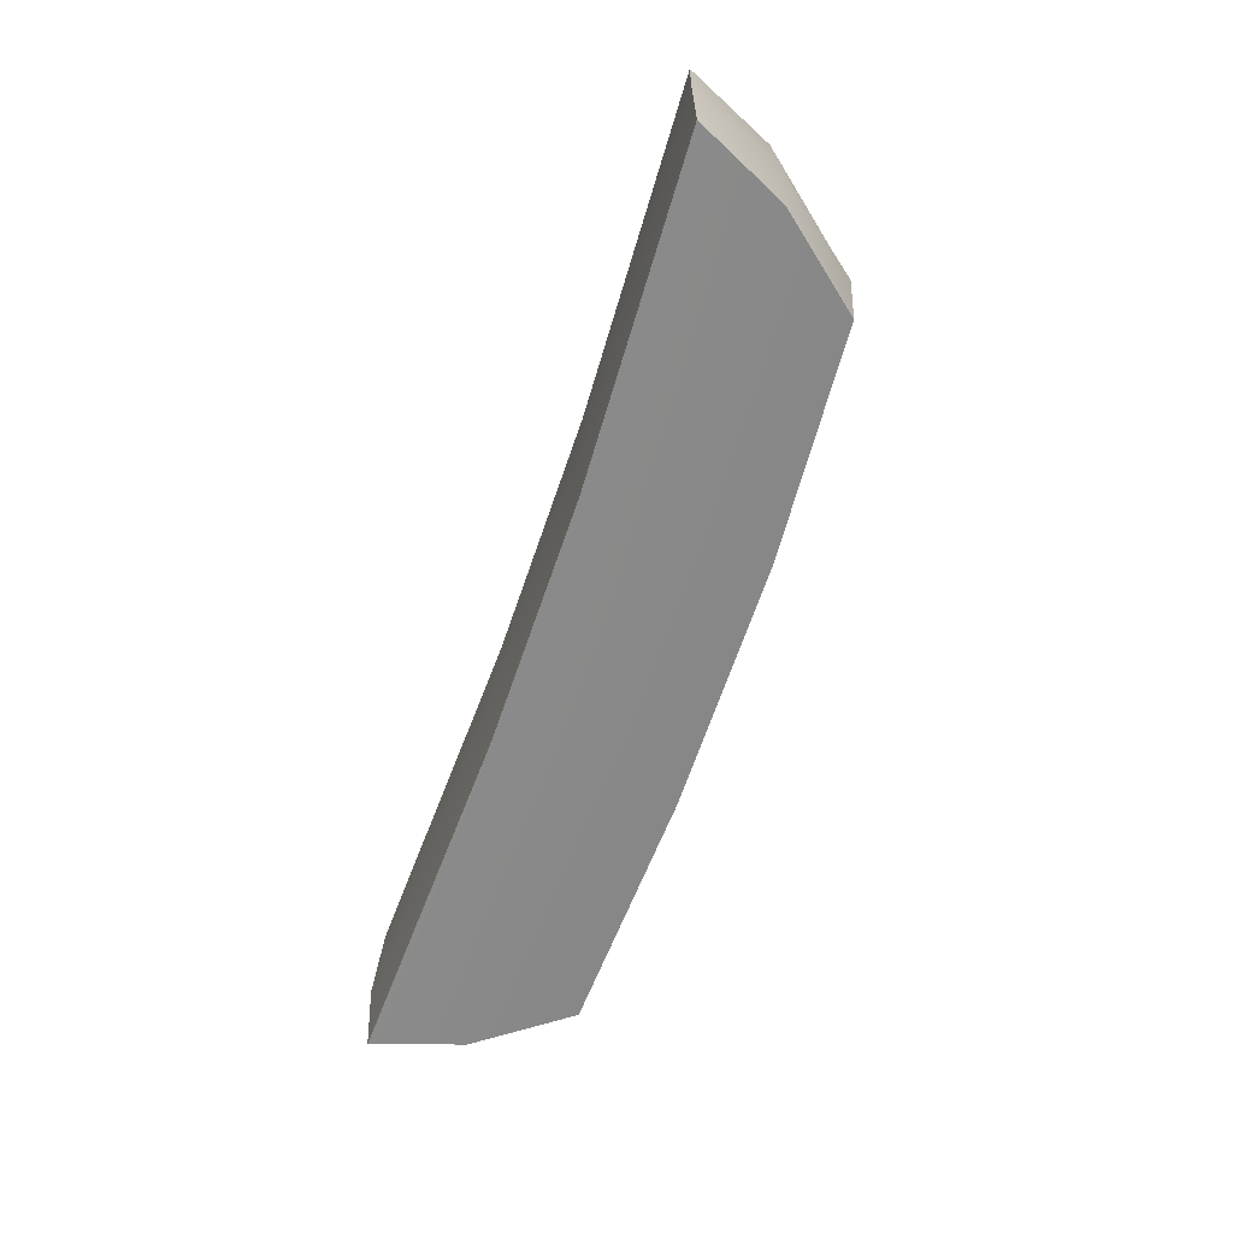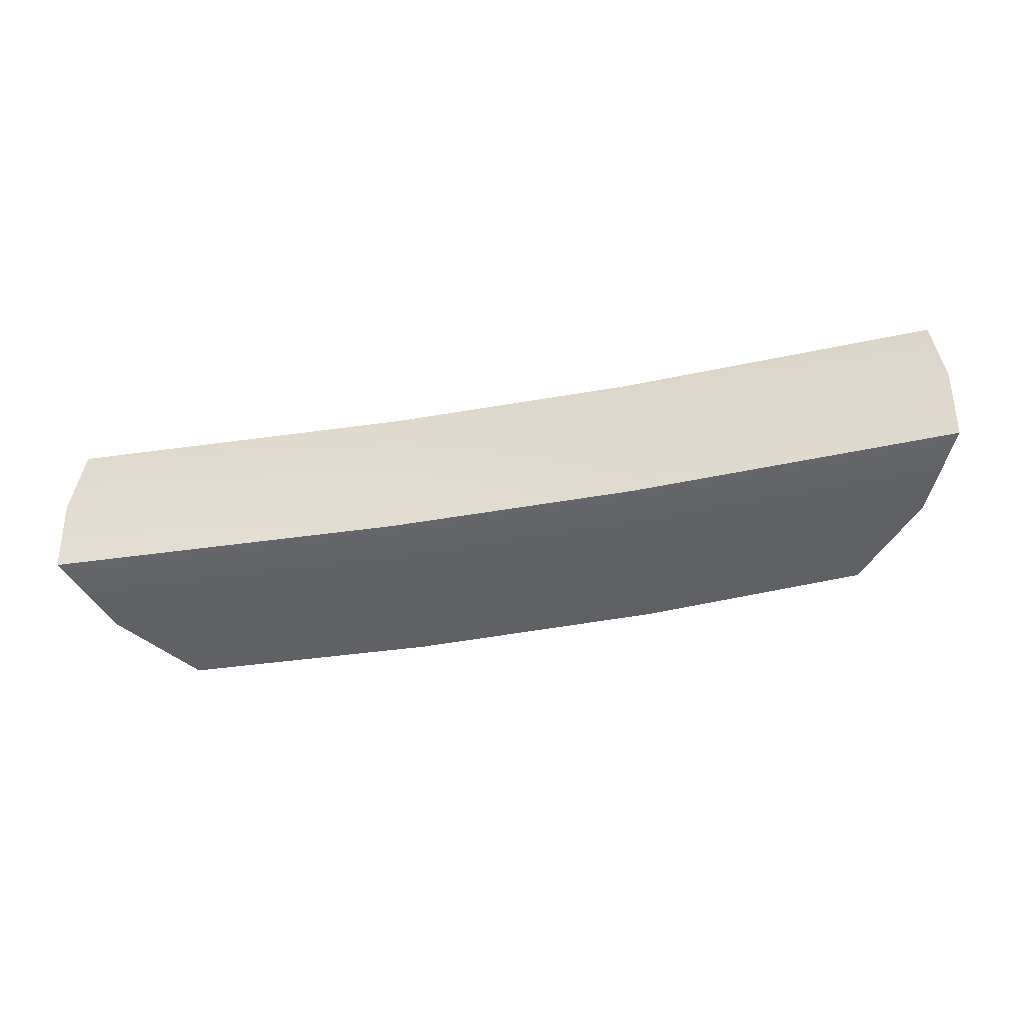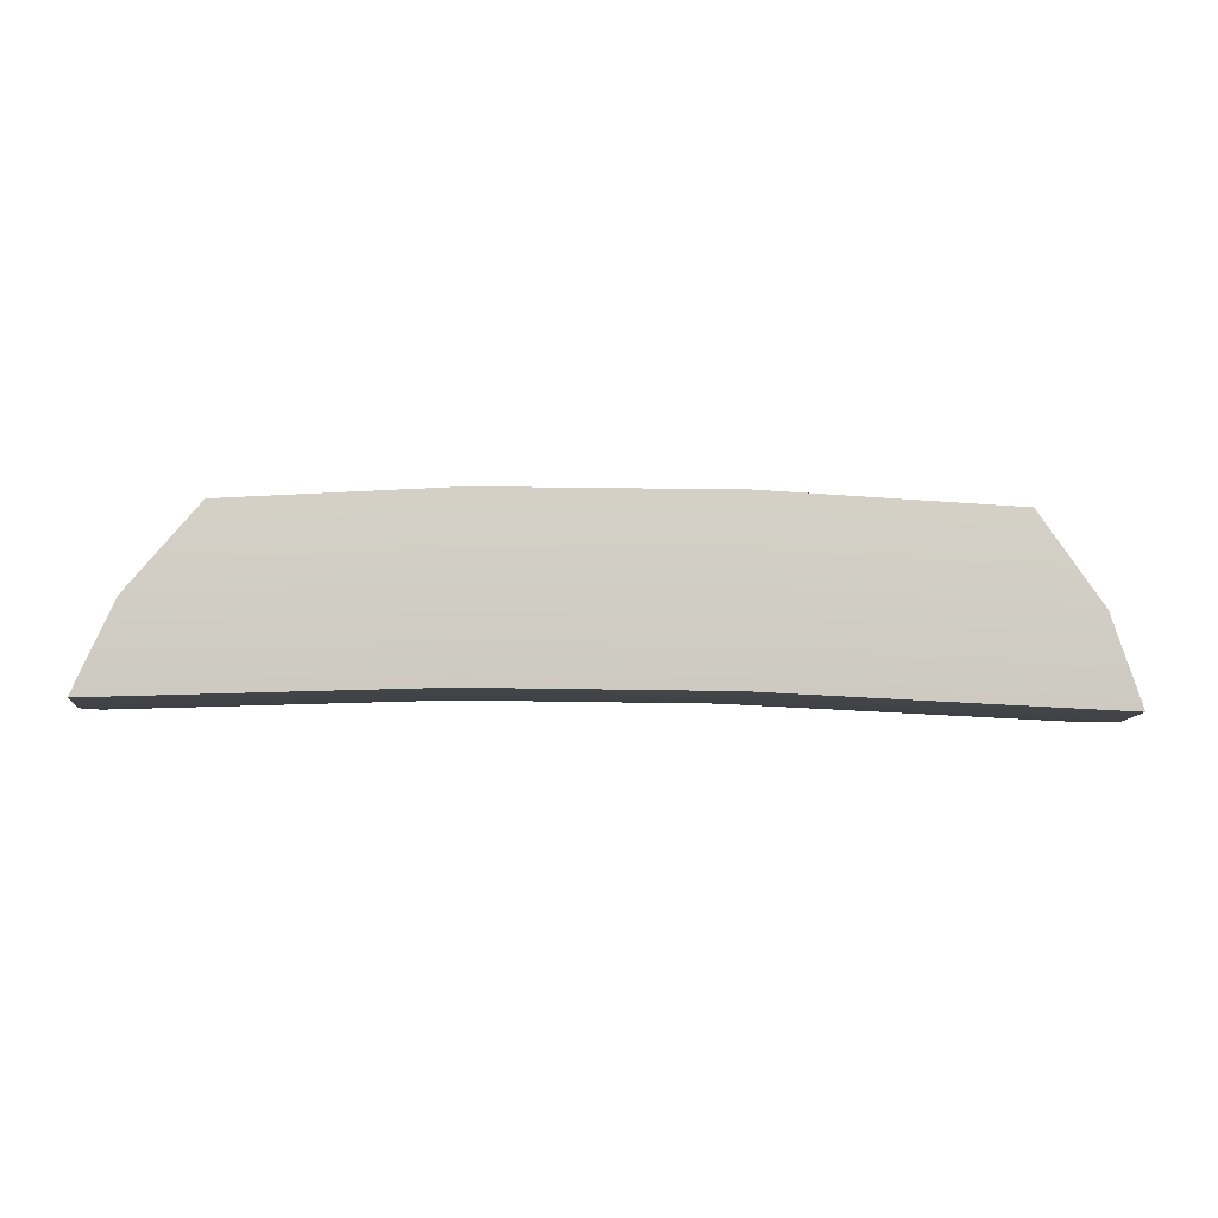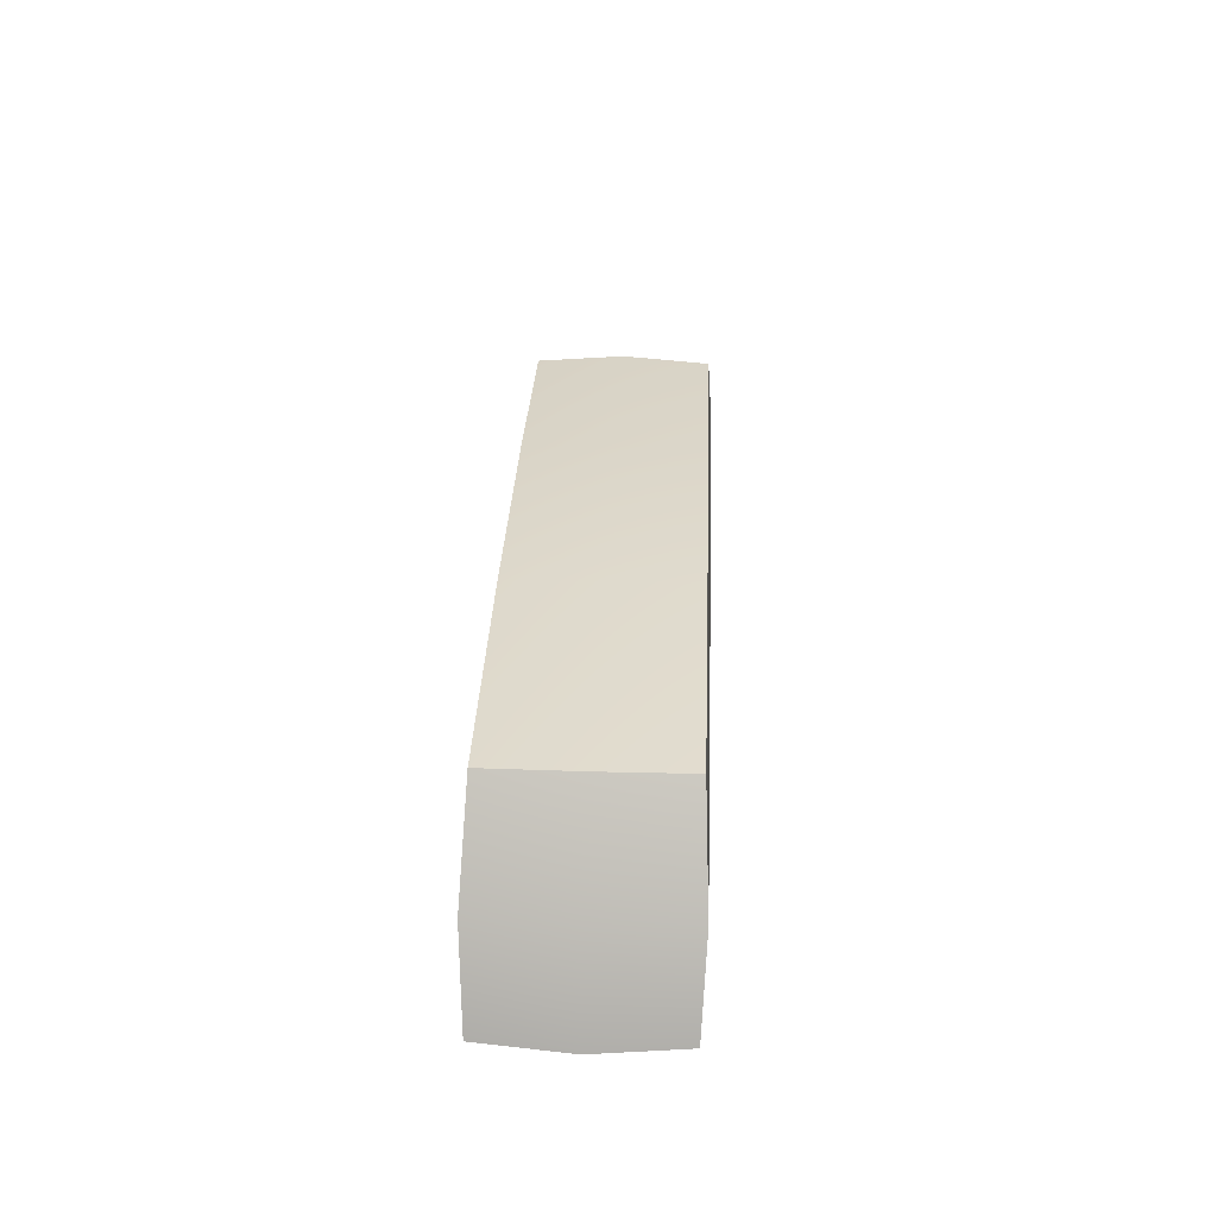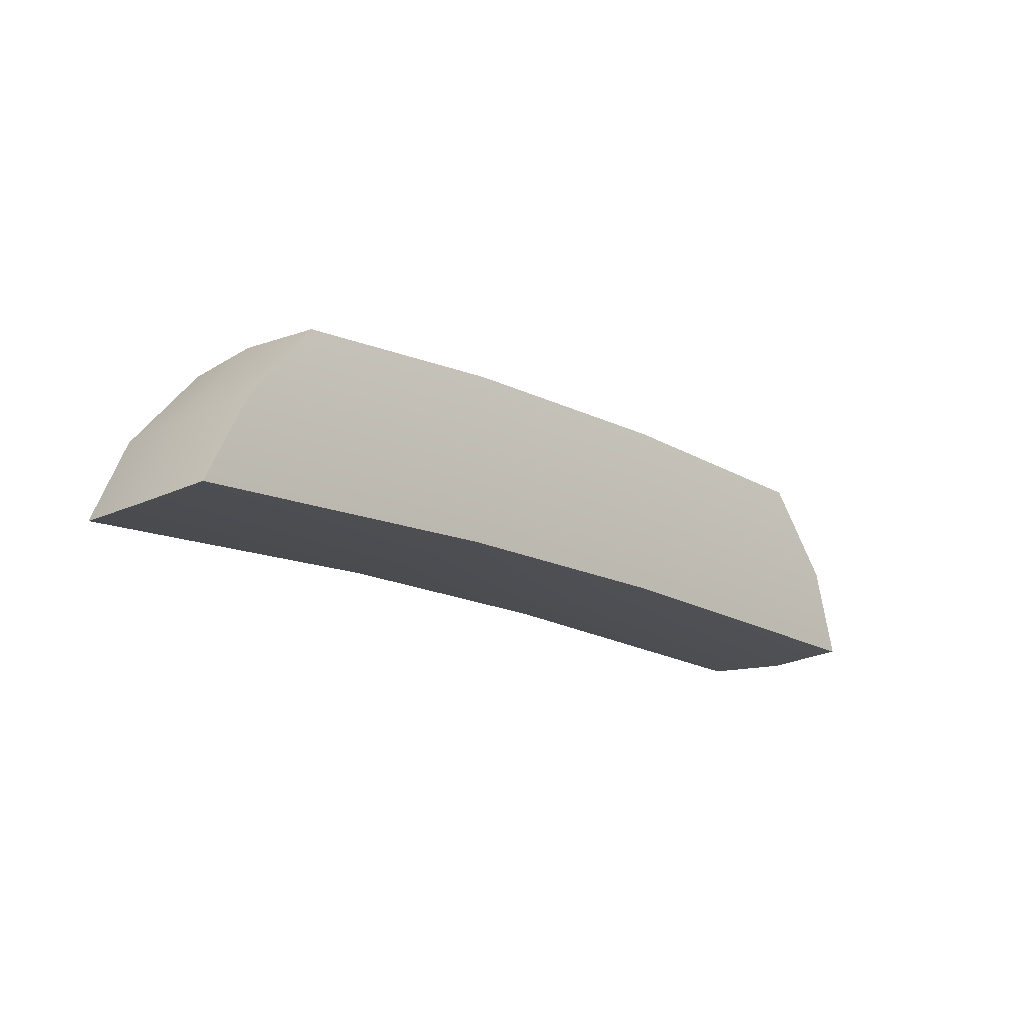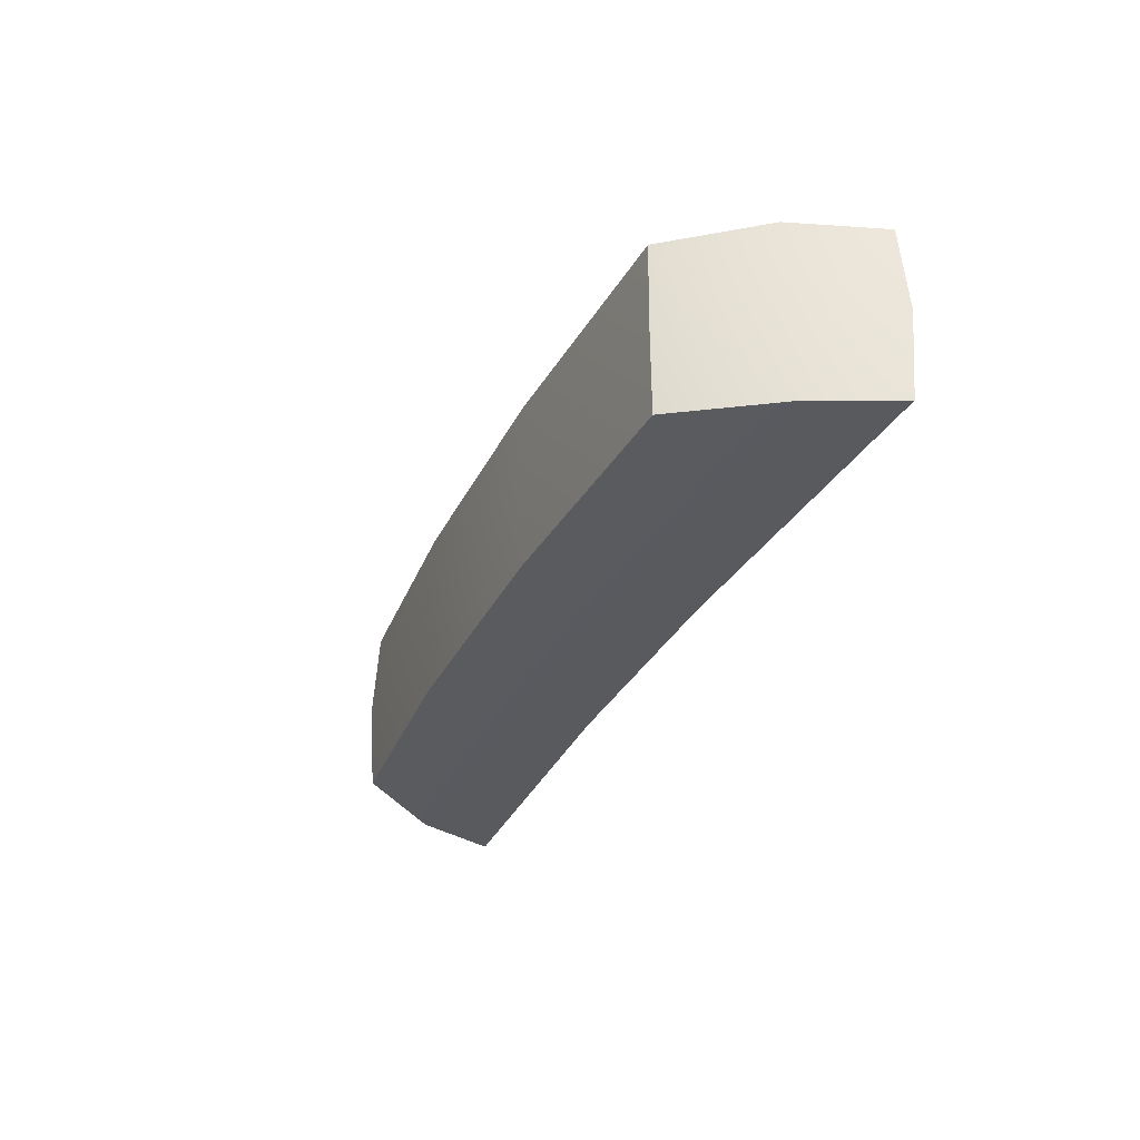
<metadata>
{"format":"obj","ext":"obj","renderer":"f3d","projection":"perspective","resolution":1024,"background":"white","views":[{"elev":-63.1,"azim":-108.2,"up":"+Y"},{"elev":-49.2,"azim":-168.6,"up":"+Y"},{"elev":-6.1,"azim":-4.4,"up":"+Z"},{"elev":31.2,"azim":92.5,"up":"+Z"},{"elev":-16.4,"azim":-45.6,"up":"+Z"},{"elev":-31.8,"azim":67.3,"up":"+Y"}]}
</metadata>
<code>
g default
v 1.666 -0.2878 -0.302
v 1.56 -0.3015 -0.01031
v 1.353 -0.2879 0.2858
v 1.373 -0.001545 0.2982
v 1.353 0.2848 0.2859
v 1.559 0.2985 -0.0103
v 1.665 0.2849 -0.302
v 1.684 -0.001425 -0.3161
v 1.579 -0.001464 -0.01115
v -1.367 0.284 -0.2757
v -1.236 0.2977 0.005603
v -1.004 0.2841 0.2825
v -1.023 -0.00224 0.2965
v -1.004 -0.2886 0.2824
v -1.236 -0.3023 0.005592
v -1.367 -0.2887 -0.2757
v -1.387 -0.002357 -0.288
v -1.255 -0.002318 0.006444
v 0.5215 0.2982 0.03889
v -0.293 0.298 0.04326
v -0.2802 0.2844 0.3259
v 0.5341 0.2846 0.3275
v -0.2792 -0.001994 0.3395
v 0.5347 -0.001758 0.3405
v -0.28 -0.2884 0.3259
v 0.5343 -0.2881 0.3275
v -0.2928 -0.302 0.04325
v 0.5217 -0.3018 0.03888
v -0.3051 -0.2884 -0.2417
v 0.509 -0.2881 -0.2485
v -0.3056 -0.001997 -0.2546
v 0.5082 -0.001747 -0.2618
v -0.3053 0.2844 -0.2417
v 0.5088 0.2846 -0.2485
g FoodTallLLowerLeg
f 7 6 9 8
f 8 9 2 1
f 6 5 4 9
f 9 4 3 2
f 10 11 20 33
f 11 12 21 20
f 12 13 23 21
f 13 14 25 23
f 14 15 27 25
f 15 16 29 27
f 16 17 31 29
f 17 10 33 31
f 16 15 18 17
f 17 18 11 10
f 15 14 13 18
f 18 13 12 11
f 22 5 6 19
f 24 4 5 22
f 26 3 4 24
f 28 2 3 26
f 30 1 2 28
f 32 8 1 30
f 34 7 8 32
f 19 6 7 34
f 19 34 33 20
f 20 21 22 19
f 21 23 24 22
f 23 25 26 24
f 25 27 28 26
f 27 29 30 28
f 29 31 32 30
f 31 33 34 32

</code>
